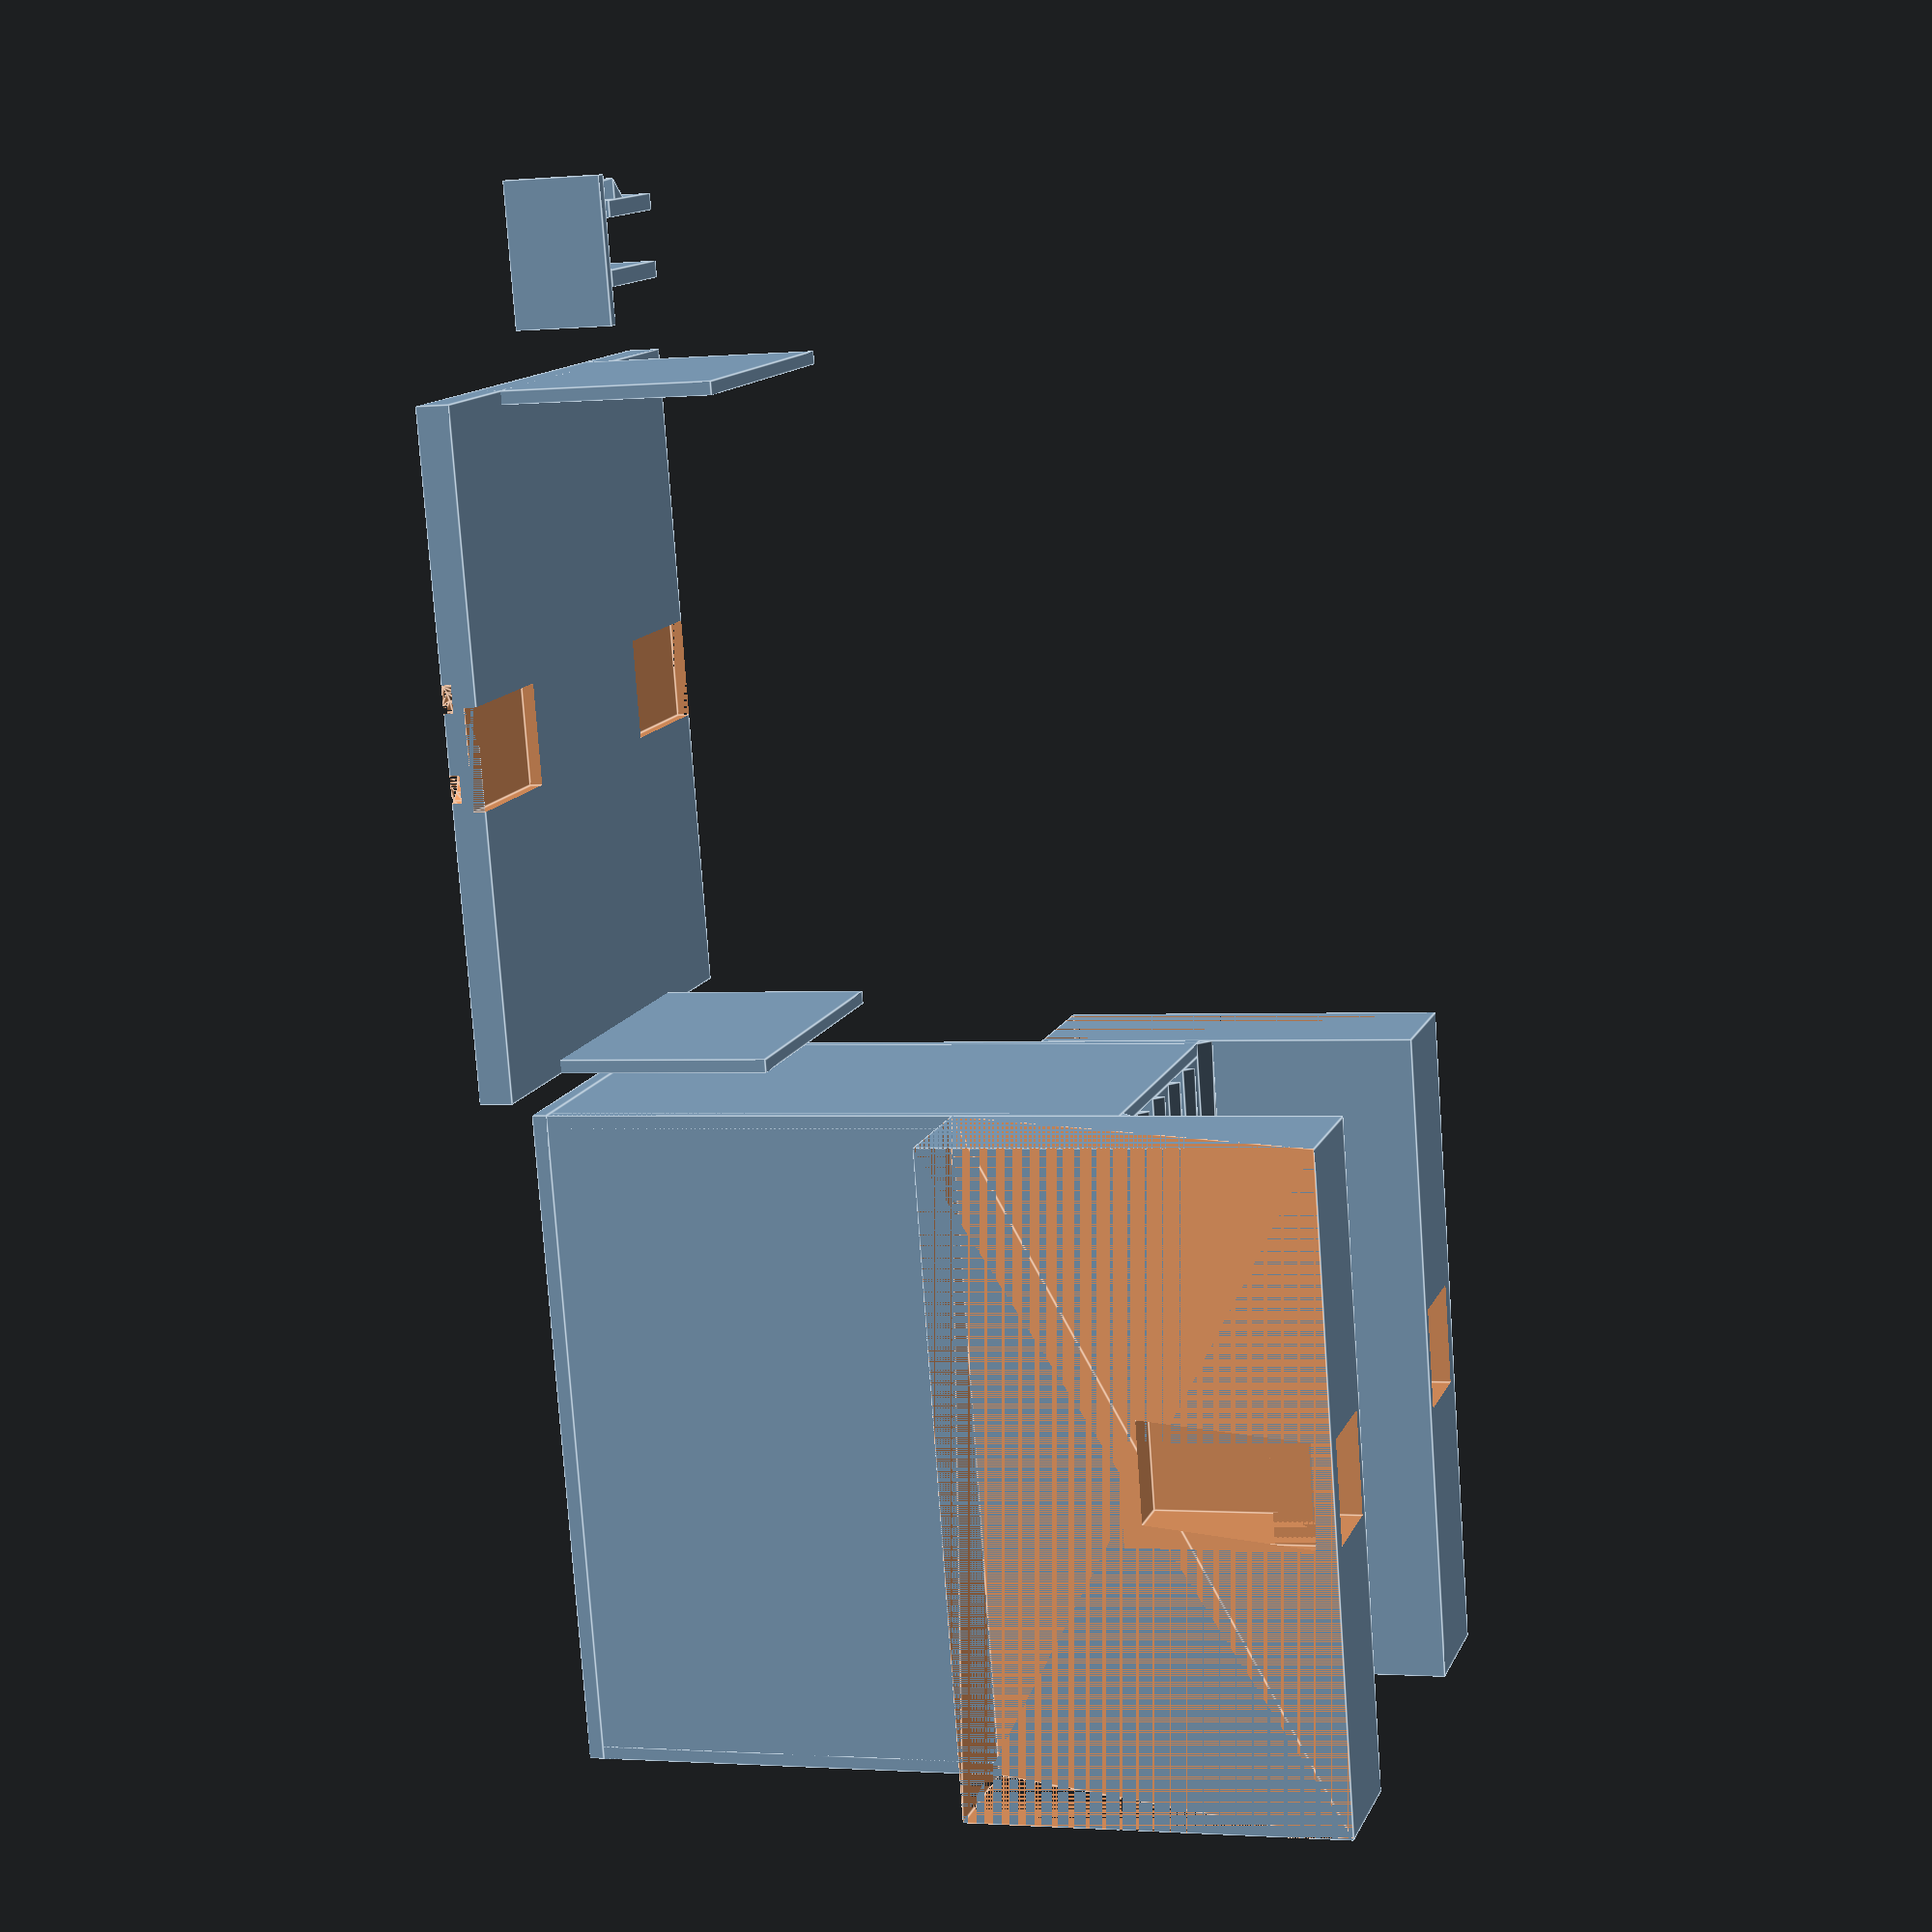
<openscad>
use <MCAD/2Dshapes.scad>

/* [Required] */

//Text to deboss into the top of the lid
lidText = "Box Name";
//Font size for the lid text
lidTextHeight = 20;
//How many cards go in each slot
cards = [10,10,10,10,10];
//Label of each slot (in same order as cards array)
titles = ["Label A", "Label B"];
//Prefix for each slot (in same order as cards array)
prefix = ["0", "5"];

//Width of cards (or sleeves on cards)
cardOrSleeveWidth = 60;
//Extra slot width; make at least 2-3mm for cards to insert easily
slotExtraWidth = 2;
//Height of cards (or sleeves on cards)
cardOrSleeveHeight = 94;
//Extra space between top of cards/sleeves and the lid
cardExtraHeight = 2;

//How thich each individual card is
cardThickness = 0.3;
//Listed thickness of card sleeve material (one side of sleeve)
sleeveThickness = .04;
//Extra space to add to each [sleeved] card thickness to account for manufacturing variability
cardAdditionalThickness = 0.02;
//Extra slot wiggle room in the direction of the card stack. <2 will require cards to be tightly compressed and may be too tight to easily insert all at once.
slotExtraThickness = 2;


//How tall to make the divider compartments; ~75% of card height is a good rule of thumb, and making them shorter won't reduce print time/material significantly if printing with a lid.
dividerHeight = 70;



/* [Optional - Basic] */

//Make a multiple of layer height
bottomThickness = 1.8;
//The 4 sides of the box; should be a multiple of nozzle size
outerWallThickness = 1.6;
//Less than 4 will probably make it more flexible than rigid
lidThickness = 4;


//How deep the alternating slots should be offset from the outer side
slotSpacerDepth = 15;
//Thickness of walls separating card groups; thinner than 1.2 might cause bridging issues
dividerThickness = 1.2;
//How much the dividers should overlap the cards; less than 2mm may cause cards to partially slip into adjascent slots during insertion. Set (>= card width) to eliminate cutouts entirely.
dividerCardOverlap = 2;


//Width of the lid support shelf
topWidth = 15;
//How far the lid support taper overlaps with the box side; smaller values may lead to weak spot where lid support connects to top of box
topOverlap = 20;

//How wide to make the lid clips
clipWidth = 12;
//How tall the clips should be; smaller depths may decrease clip lifespan
clipDepth = 20;
//How much the clip shelf sticks out past the clip body; less than 2 will make lid more prone to popping off; more than 3 will make clips difficult to engage
clipShelf = 2.5;
//Generate slots in lid (instead of in-place clip) so clips printed separately (for increased strength) can be easily glued on in the right place
lidClipsSeparate = 1; // [0:false, 1:true]



//Space between the top of the box and the start of label text (including prefixes)
textTopOffset = 5;
//Desired width of text when vertical; this is just the font "size," and may not reflect actual width
labelTextWidth = 5;
//How deep to impress the lid text; should be a multiple of layer height
lidTextDepth = 1.2;
//Diameter of prefix circle (if using inset prefixes)
prefixShapeSize = 5;
//Size of prefix text; adjust as needed to fit in space
prefixTextWidth = 5;
//Distance from textTopOffset to start of the label text (to make space for prefixes); Set to 0 if not using prefixes
labelPrefixSpace = 8;


/* [Optional - Advanced] */

//How much vertical wall should be on the top of each slot offset
topChamferEdge = 15;
//X value of sloped wall on bottom of each slot offset
bottomChamferX = 2;
//Z value of sloped wall on bottom of each slot offset
bottomChamferZ = 5;
//How much vertical wall should be on the bottom of each slot offset
bottomChamferEdge = 10;


/* [Components_to_generate] */

//Generate the main box
makeBox = 1; // [0:false, 1:true]
//Make embossed lebels for each slot
makeSideLabels = 1; // [0:false, 1:true]
//Emboss a circle in the prefix location and emboss the prefix text within it
prefixInset = 0; // [0:false, 1:true]
//Generate the lid shelf; turn off if you don't need a lid and want JUST the organizer box
makeLidSupport = 1; // [0:false, 1:true]
//Generate a lid on top of the box;  DO NOT PRINT;only use to visualize the fit
lidOnTop = 0; // [0:false, 1:true]
//Generate the lid on the side (upside-down) for printing
lidOnSide = 1; // [0:false, 1:true]
//Generate sides for the lid so everything is fully enclosed
makeLidSides = 1; // [0:false, 1:true]
//Generate text debossed into the top of the lid
genLidText = 1; // [0:false, 1:true]
//Generate efficient supports for in-place lid clips so the slicer doesn't have to generate any
makeClipSupport = 0; // [0:false, 1:true]
//Print angles on top of dividers to make it easer to slide in cards (from the right side) without getting caught on the dividers
dividerTriangles = 1; // [0:false, 1:true]
//Generates the separated lid clips in a print orientation that will make them much stronger than an in-place print. Make sure to print two of them.
separatedClips = 1; // [0:false, 1:true]



//Auto-calculated values
THICK = cardThickness + sleeveThickness*2 + cardAdditionalThickness;
slotVerticalSpace = cardOrSleeveHeight + cardExtraHeight;

slotWidth = cardOrSleeveWidth+slotExtraWidth;
innerWidth = slotWidth+slotSpacerDepth;
outerWidth = innerWidth + outerWallThickness*2;
upperHeight = slotVerticalSpace-dividerHeight;
cutoutWidth = innerWidth-2*slotSpacerDepth-slotExtraWidth-dividerCardOverlap;
initialOffset = outerWallThickness-dividerThickness;

topChamferZ = slotSpacerDepth/2;
topChamferX = slotSpacerDepth;
topCfrX = (topChamferX <= slotSpacerDepth) ? topChamferX : slotSpacerDepth;
bottomCfrX = (bottomChamferX <= slotSpacerDepth) ? bottomChamferX : slotSpacerDepth;


generate(lidText, cards, titles, prefix, 0, initialOffset);
//dominionBase();

//Dominion 2e base cards
module dominionBase() {
    lidText = "Base";
    cards = [60,40,30,24,12,12,30];
    titles = ["Copper", "Silver", "Gold", "Estate", "Duchy", "Province", "Curse"];
    prefix = ["0", "3", "6", "2", "5", "8", "0"];
    generate(lidText, cards, titles, prefix, 0, initialOffset);
    
}

//Dominion 2e standalone base cards
module dominionStandaloneBase() {
    lidText = "Base (All)";
    cards = [60,40,30,12,16,24,12,12,30];
    titles = ["Copper", "Silver", "Gold", "Platinum", "Potion", "Estate", "Duchy", "Province", "Curse"];
    prefix = ["0", "3", "6", "9", "4", "2", "5", "8", "0"];
    generate(lidText, cards, titles, prefix, 0, initialOffset);
    
}

//Dominion 2e kingdom cards
module dominion2e() {
    lidText = "Dominion";
    cards = [10,10,10,10,10,10,10,10,10,10,10,10,10,10,10,10,10,10,10,10,10,10,10,10,10,12,26];
    titles = ["Artisan", "Bandit", "Bureaucrat", "Cellar", "Chapel", "Council Room", "Festival", "Harbinger", "Laboratory", "Library", "Market", "Merchant", "Militia", "Mine", "Moat", "Moneylender", "Poacher", "Remodel", "Sentry", "Smithy", "Throne Room", "Vassal", "Village", "Witch", "Workshop", "Gardens", "Randomizer"];
    prefix = ["6",5,4,2,2,5,5,3,5,5,5,3,4,5,2,4,4,4,5,4,4,3,3,5,3,4,"   "];
    generate(lidText, cards, titles, prefix, 0, initialOffset);
    
}

//Make Everything
module generate(boxTitle, cardArray, titleArray, prefixArray, i, offset, flip=false) {
    //Space allotted all cards in this slot
    thickness = cardArray[i]*THICK+slotExtraThickness;
    
    //Iterate over the array of card numbers
    if (i < len(cardArray)) {
        
        //Alternate generating front and back slots
        if (flip) {
            
            //Slot (back)
            if (makeBox) translate([outerWallThickness,offset,0]) slotB(cardArray[i]);
            
            //Label Text
            if (makeSideLabels && makeBox) {
                makeLabel(prefixArray, titleArray, i, offset, thickness);
            }
            
            nextOffset = offset+thickness+dividerThickness;
            flip=false;
            generate(boxTitle, cardArray, titleArray, prefixArray, i+1, nextOffset, flip);
        } else {
            
            //Slot (front)
            if (makeBox) translate([outerWallThickness,offset,0]) slotF(cardArray[i]);
            
            //Label Text
            if (makeSideLabels && makeBox) {
                makeLabel(prefixArray, titleArray, i, offset, thickness);
            }
            
            
            nextOffset = offset+thickness+dividerThickness;
            flip=true;
            generate(boxTitle, cardArray, titleArray, prefixArray, i+1, nextOffset, flip);
        }
    } else { //Final touches after main storage done
        //Account for the final wall in total length
        finalLength = offset + outerWallThickness;
        
        if (makeBox) {
            //Generate bottom and outer side walls
            sides(finalLength);
            
            //Generate end supports for the lid
            if (makeLidSupport) endTops(finalLength);
        }
        
        //Generate the lid on top to verify fit
        if (lidOnTop) translate([0,-topWidth,dividerHeight]) lid(finalLength, boxTitle);
        
        //Generate the lid on the floor for printing
        if (lidOnSide) translate([outerWidth*2+5,-topWidth,upperHeight+lidThickness-bottomThickness]) rotate([0,180,0]) lid(finalLength, boxTitle);
        
        if (separatedClips) {
            translate([outerWidth*2+20,5,-bottomThickness]) {
                uClip();
            }
        
            
        }
    }
}

//Generate all the outer sides based on the final inner length
module sides(length=50) {
    //Front
    cube([outerWallThickness,length,dividerHeight]);
    
    //Back
    translate([innerWidth+outerWallThickness,0,0]) cube([outerWallThickness,length,dividerHeight]);
    
    //Bottom
    translate([0,0,-bottomThickness]) cube([outerWidth,length,bottomThickness]);
    
    //Right side
    cube([outerWidth,outerWallThickness,dividerHeight]);
    translate([0,outerWallThickness,dividerHeight]) mirror([0,1,0]) tPrism(outerWidth, outerWallThickness, outerWallThickness);
    
    //Left side
    translate([0,length-outerWallThickness,0]) {
        cube([outerWidth,outerWallThickness,dividerHeight]);
        translate([0,0,dividerHeight]) tPrism(outerWidth, outerWallThickness, outerWallThickness);
    }
}

//Generate the side labels
module makeLabel(prefixArray, labelArray, i, offset, thickness) {
    //Calculate location of text centered on slot
    centerOffset = offset+dividerThickness+(labelTextWidth+thickness)/2;
    
    //Handle missing prefix or label gracefully
    thisPrefix = (prefixArray[i] == undef) ? "" : prefixArray[i];
    thisLabel = (labelArray[i] == undef) ? "" : labelArray[i];
    
    //Generate and move text to that location
    translate([0, centerOffset, dividerHeight-textTopOffset-labelPrefixSpace]) rotate([0,90,180]) linear_extrude(height=1) {
        //text(str(thisPrefix,labelPrefixSpacer,thisLabel), size=labelTextWidth, font=labelFont);
    text(str(thisLabel), size=labelTextWidth/*, font=labelFont*/);
    }
    makePrefix(thisPrefix, centerOffset);
}

//Generate text (and/or a circle) to put before each slot label
module makePrefix(thisPrefix, centerOffset) {
    translate([0, centerOffset, dividerHeight-textTopOffset]) rotate([0,90,180]) linear_extrude(height=1) {
        translate([labelTextWidth/2,labelTextWidth/2,0]) {
            
            if (prefixInset) difference() {
                circle(d=prefixShapeSize, $fn=20);
                text(str(thisPrefix), size=prefixTextWidth, /*font=prefixFont,*/ halign="center", valign="center");
                
            } else text(str(thisPrefix), size=prefixTextWidth, /*font=prefixFont,*/ halign="center", valign="center");
            
        }
        
    }
}

//Generate a wall and front slot spacer to hold cards
module slotF(numCards=10) {
    if (dividerTriangles) translate([0,0,dividerHeight]) {
        translate([0,dividerThickness,0]) mirror([0,1,0]) tPrism(innerWidth,dividerThickness,dividerThickness);
        //translate([0,dividerThickness,0]) mirror([0,1,0]) tPrism(innerWidth-slotSpacerDepth*2,dividerThickness/2,2);
    }
    
    difference() {
        cube([innerWidth,dividerThickness,dividerHeight]);
        translate([(innerWidth-cutoutWidth)/2,0,5]) wallCutout(cutoutWidth);
    }
    
    translate([slotWidth,dividerThickness,0]) {
        spacer(false, numCards);
    }
}

//Generate a wall and back slot spacer to hold cards
module slotB(numCards=10) {
    if (dividerTriangles) translate([0,0,dividerHeight]) {
        translate([0,dividerThickness,0]) mirror([0,1,0]) tPrism(innerWidth,dividerThickness,dividerThickness);
        //translate([0,dividerThickness,0]) mirror([0,1,0]) tPrism(innerWidth-slotSpacerDepth*2,dividerThickness/2,2);
    }
    
    //Cutout some of the middle of the spacer to save plastic/time
    difference() {
        cube([innerWidth,dividerThickness,dividerHeight]);
        translate([(innerWidth-cutoutWidth)/2,0,5]) wallCutout(cutoutWidth);
    }
    
    translate([0,dividerThickness,0]) {
        spacer(true, numCards);
    }
}

module wallCutout(width) {
    /* Reference: System of equations to calculate maximum centered cuttout width (card touches edge)
    
    side = (outerWidth - cutoutWidth)/2;
    side + cutoutWidth[max] = cardWidth;
    ->
    (outerWidth - cutoutWidth)/2 + cutoutWidth = cardWidth
    1/2cutoutWidth = cardWidth - 1/2*outerWidth
    cutoutWidth = 2*cardWidth - outerWidth
    */
    
    difference() {
        cube([width,dividerThickness, dividerHeight-15]);
        
        //Bevel the edges to look nice
        translate([4,0,0]) rotate([0,0,90]) tPrism(dividerThickness,4,10);
        translate([width-4,dividerThickness,0]) rotate([0,0,270]) tPrism(dividerThickness,4,10);
        translate([4,dividerThickness,dividerHeight-15]) rotate([0,180,90]) tPrism(dividerThickness,4,10);
        translate([width-4,0,dividerHeight-15]) rotate([0,180,270]) tPrism(dividerThickness,4,10);
    }
    
}

module spacer(back=false, numCards=10) {
    thickness = numCards * THICK + slotExtraThickness;
    
    //Cutout some of the middle of the spacer to save plastic/time
    difference() {
        cube([slotSpacerDepth,thickness,dividerHeight]);
        
        if (back) {
            //Middle block cutout
            translate([0,0,bottomChamferEdge+bottomChamferZ]) cube([slotSpacerDepth,thickness,dividerHeight-topChamferEdge-bottomChamferEdge-topChamferZ-bottomChamferZ]);
            
            //Top+bottom bevels
            translate([slotSpacerDepth-bottomCfrX,0,bottomChamferEdge+bottomChamferZ]) rotate([180,0,90]) tPrism(thickness, bottomCfrX, bottomChamferZ);
            translate([slotSpacerDepth,0,dividerHeight-topChamferEdge]) rotate([270,0,90]) tPrism(thickness, topChamferZ, topCfrX);
        } else {
            //Middle block cutout
            translate([0,0,bottomChamferEdge+bottomChamferZ]) cube([slotSpacerDepth,thickness,dividerHeight-topChamferEdge-bottomChamferEdge-topChamferZ-bottomChamferZ]);
            
            //Top+bottom bevels
            translate([bottomCfrX,thickness,bottomChamferEdge+bottomChamferZ]) rotate([180,0,270]) tPrism(thickness, bottomCfrX, bottomChamferZ);
            translate([0,thickness,dividerHeight-topChamferEdge]) rotate([270,0,270]) tPrism(thickness, topChamferZ, topCfrX);
        }
        
    }
}

//Generate triangular prism (90 deg)
module tPrism(d, w, h){
       polyhedron(
           points=[[0,0,0], [d,0,0], [d,w,0], [0,w,0], [0,w,h], [d,w,h]],
           faces=[[0,1,2,3],[5,4,3,2],[0,4,5,1],[0,3,4],[5,2,1]]
       );
}

//Generate the top lid supports
module endTops(wallLength) {
    //Generate tops with clip holes and move into possition
    translate([0,-topWidth,dividerHeight-topOverlap]) endTopClip(wallLength);
    translate([0,wallLength+topWidth,dividerHeight-topOverlap]) mirror([0,1,0]) endTopClip(wallLength);
}

//Generate a single lid support with a clip hole
module endTopClip(wallLength) {
    difference() {
        cube([outerWidth, topWidth, upperHeight+topOverlap]);
        
        //Create taper
        translate([outerWidth,topWidth,0]) rotate([0,0,180]) tPrism(outerWidth,topWidth,topOverlap+upperHeight);
        
        //Add clip hole
        translate([(outerWidth-clipWidth-.5)/2, clipShelf, topOverlap+upperHeight+.5-25]) uClipHole();
        //Crappy old clip
        //translate([outerWidth/2-clipWidth/2, clipOffsetHoriz, topOverlap+upperHeight+.5-clipDepth-clipExtends-clipHoleExtraVert]) clipHole();
        
    }
}

//Generate the geometry for the uClip hole
module uClipHole() {
    cube([clipWidth+.5, 11, clipDepth+5]);
    translate([0,-topWidth,0]) cube([clipWidth+.5,topWidth,clipDepth+5-3]);
}

//Generate the geometry for the clip hole
module clipHole() {
    cube([clipWidth, clipThickness+clipHoleExtraHoriz, clipDepth+clipExtends+clipHoleExtraVert]);
    translate([0,-topWidth,0]) cube([clipWidth,topWidth,clipExtends+clipHoleExtraVert]);
}

//Generate the lid
module lid(wallLength, title="") {
    //Gap between the lid walls/sides and the box
    gap = 0.5;
    
    
    //top (with optional text)
    translate([0,0,upperHeight]) difference() {
        cube([outerWidth, wallLength+topWidth*2, lidThickness]);
        if (genLidText) {
            translate([outerWidth/2,wallLength/2+topWidth,lidThickness-lidTextDepth]) makeLidText(lidThickness, lidTextDepth, title);
        }
        
        //Clip spaces
        if (lidClipsSeparate) {
            translate([(outerWidth-clipWidth)/2,0,1.5]) mirror([0,0,1]) cube([clipWidth,15+clipShelf,lidThickness]);
        
            translate([(outerWidth-clipWidth)/2,wallLength+topWidth*2-15-clipShelf,1.5]) mirror([0,0,1]) cube([clipWidth,15+clipShelf,lidThickness]);
        }
    }
    
    
    //sides
    if (makeLidSides) {
    translate([0,topWidth+gap,gap]) cube([outerWallThickness, wallLength-(gap*2), upperHeight+lidThickness-gap]);
    translate([outerWidth-outerWallThickness,topWidth+gap,gap]) cube([outerWallThickness, wallLength-(gap*2), upperHeight+lidThickness-gap]);
    }
    
    //clips
    if (!lidClipsSeparate) { //generate in place; prone to breaking
        translate([clipWidth+(outerWidth-clipWidth)/2,5+3+.1,upperHeight-15]) rotate([90,0,-90]) uClip();
        
        translate([(outerWidth-clipWidth)/2,wallLength+topWidth*2-5-3.1,upperHeight-15]) rotate([90,0,90]) uClip();
    }
    
    
    /*Old crappy clips translate([clipWidth+(outerWidth-clipWidth)/2,clipOffsetHoriz+clipThickness+.1,upperHeight-clipDepth-clipExtends]) rotate([0,0,180]) lidClip();
    //translate([(outerWidth-clipWidth)/2,wallLength+topWidth*2-outerWallThickness-clipOffsetHoriz-clipHoleExtraHoriz,upperHeight-clipDepth-clipExtends]) lidClip();
    translate([(outerWidth-clipWidth)/2,wallLength+topWidth*2-clipOffsetHoriz-clipThickness-.1,upperHeight-clipDepth-clipExtends]) lidClip();
    */
}

/*These are crap, don't use them
module lidClip() {
    cube([clipWidth, clipThickness, clipDepth+clipExtends]);
    translate([0,clipThickness+clipShelf,clipExtends]) rotate([180,0,0]) tPrism(clipWidth,clipShelf,clipExtends);
}
*/

//Vastly superior clips; minimal customization because they work well with these values (and not many others), so why would you change them?
module uClip() {
    mirror([0,1,0]) linear_extrude(height=clipWidth) donutSlice([3,3],[5,5],0,180);
    translate([-5,0,0]) cube([2,clipDepth-5,clipWidth]);
    translate([3,0,0]) {
        cube([2,clipDepth-6,clipWidth]); //movable end
        
        if (makeClipSupport) {
            //supports
            translate([0,14.2,0]) cube([2,1-.2,.8]);
            translate([0,14.2,(clipWidth-.8)/2]) cube([2,1-.2,.8]);
            translate([0,14.2,clipWidth-.8]) cube([2,1-.2,.8]);
            
            translate([1+clipShelf,12.2,0]) cube([1,3-.2,.8]);
            translate([1+clipShelf,12.2,clipWidth-.8]) cube([1,3-.2,.8]);
        }
    }
    
    translate([5,9,clipWidth]) rotate([0,90,0]) tPrism(clipWidth,3,clipShelf);
    
    //Base
    if (lidClipsSeparate) {
        translate([5+clipShelf+.5+.1,clipDepth-5,0]) mirror([1,0,0]) cube([clipShelf+15,1.5,clipWidth]);
    }
    
}

//Generate text to put on the lid
module makeLidText(lidThickness, depth, title="") {
    rotate([0,0,-90]) linear_extrude(height=depth) {
        text(title, size=lidTextHeight, /*font=lidFont,*/ halign="center", valign="center");
    }
}

</openscad>
<views>
elev=181.7 azim=76.2 roll=252.9 proj=p view=edges
</views>
